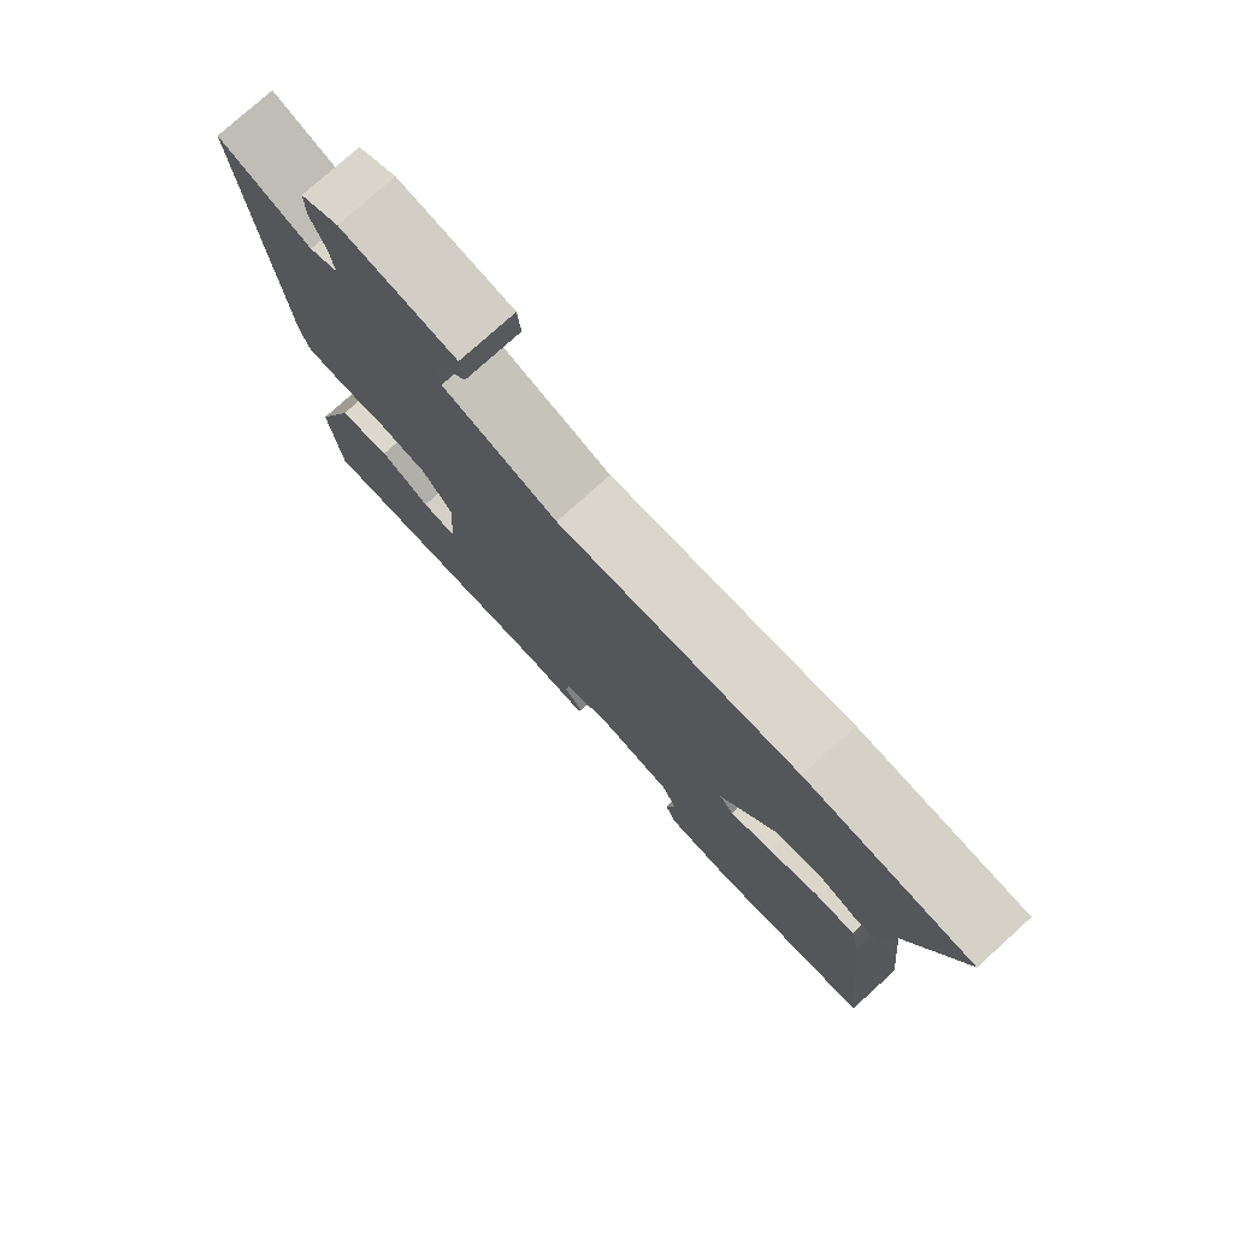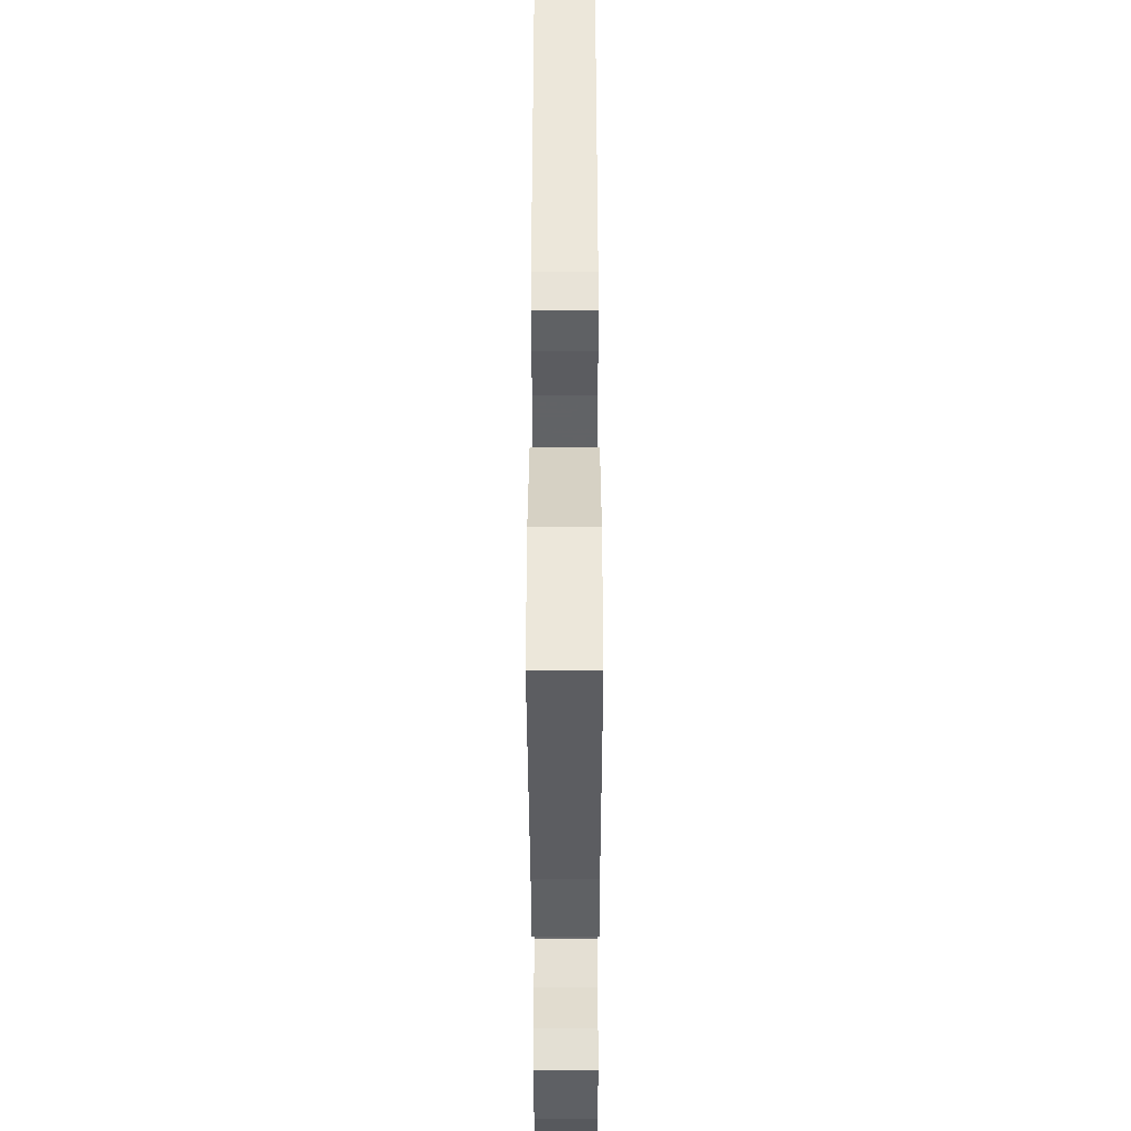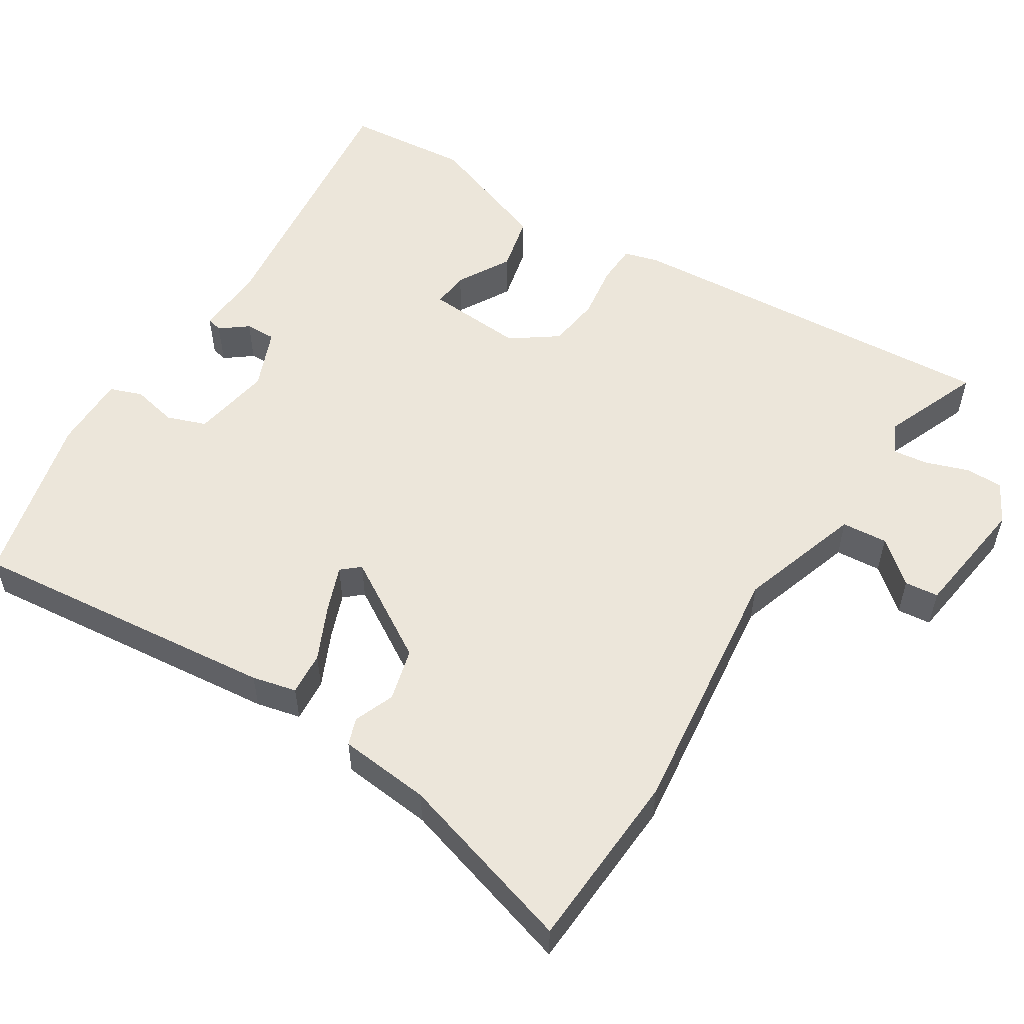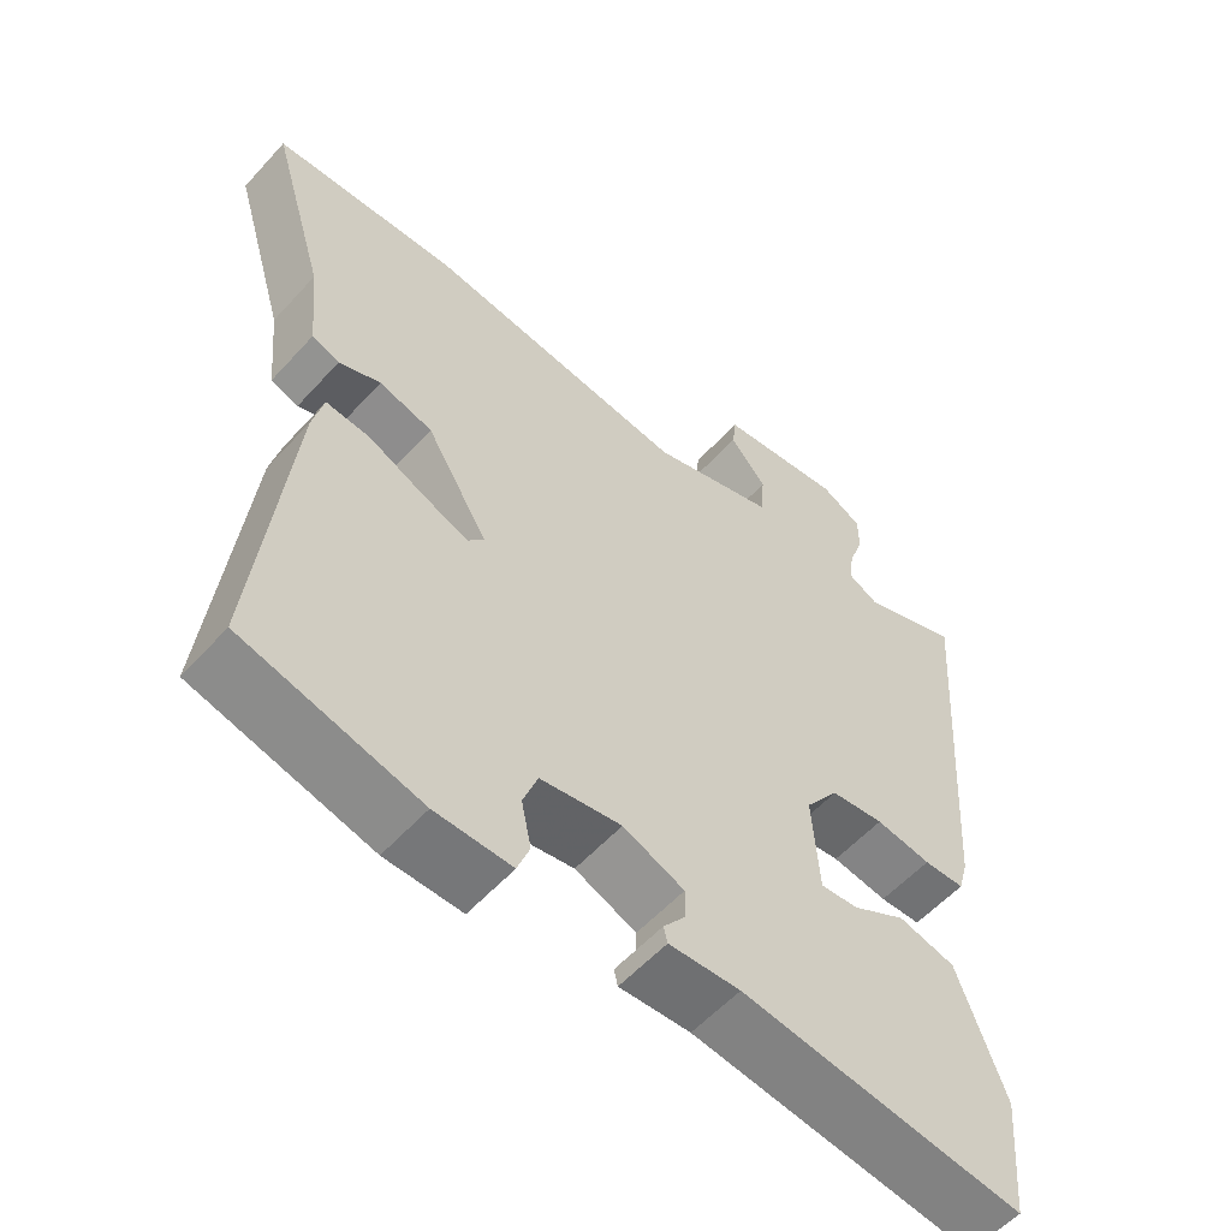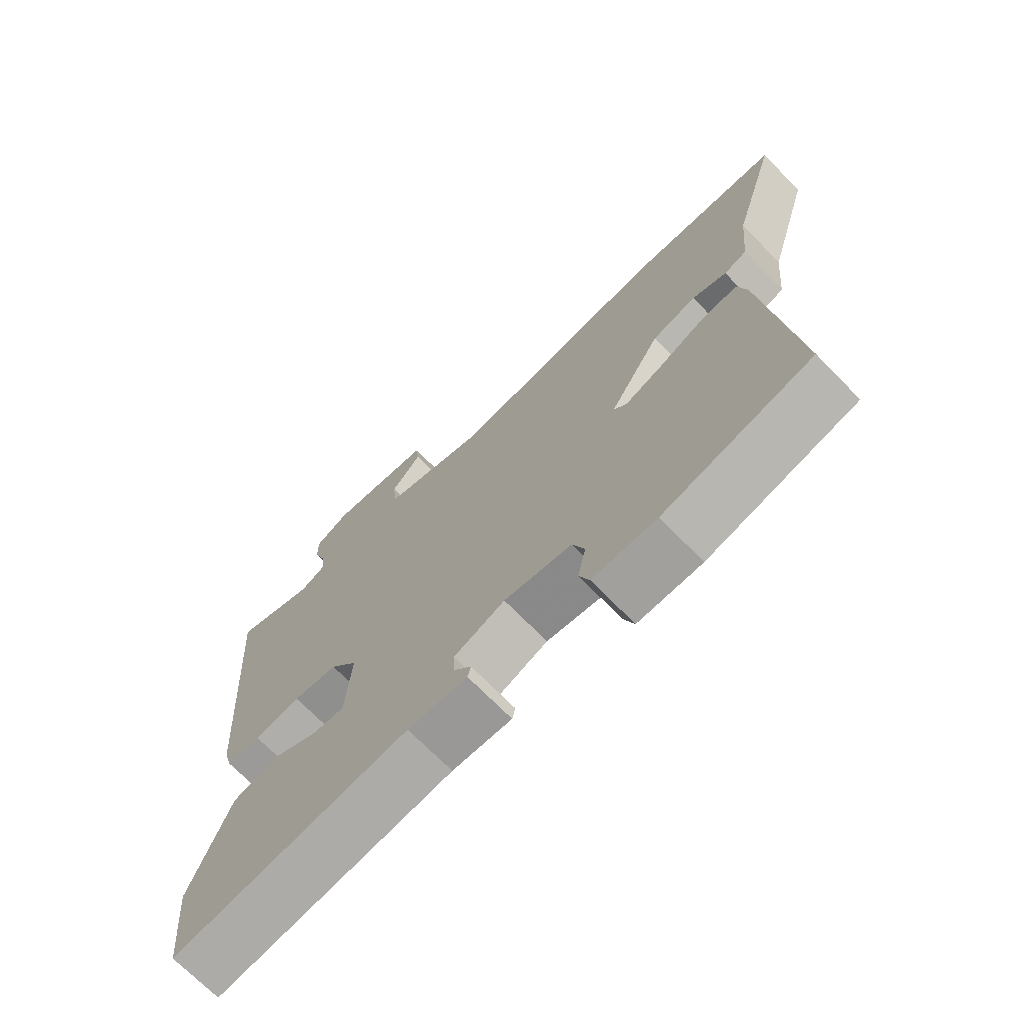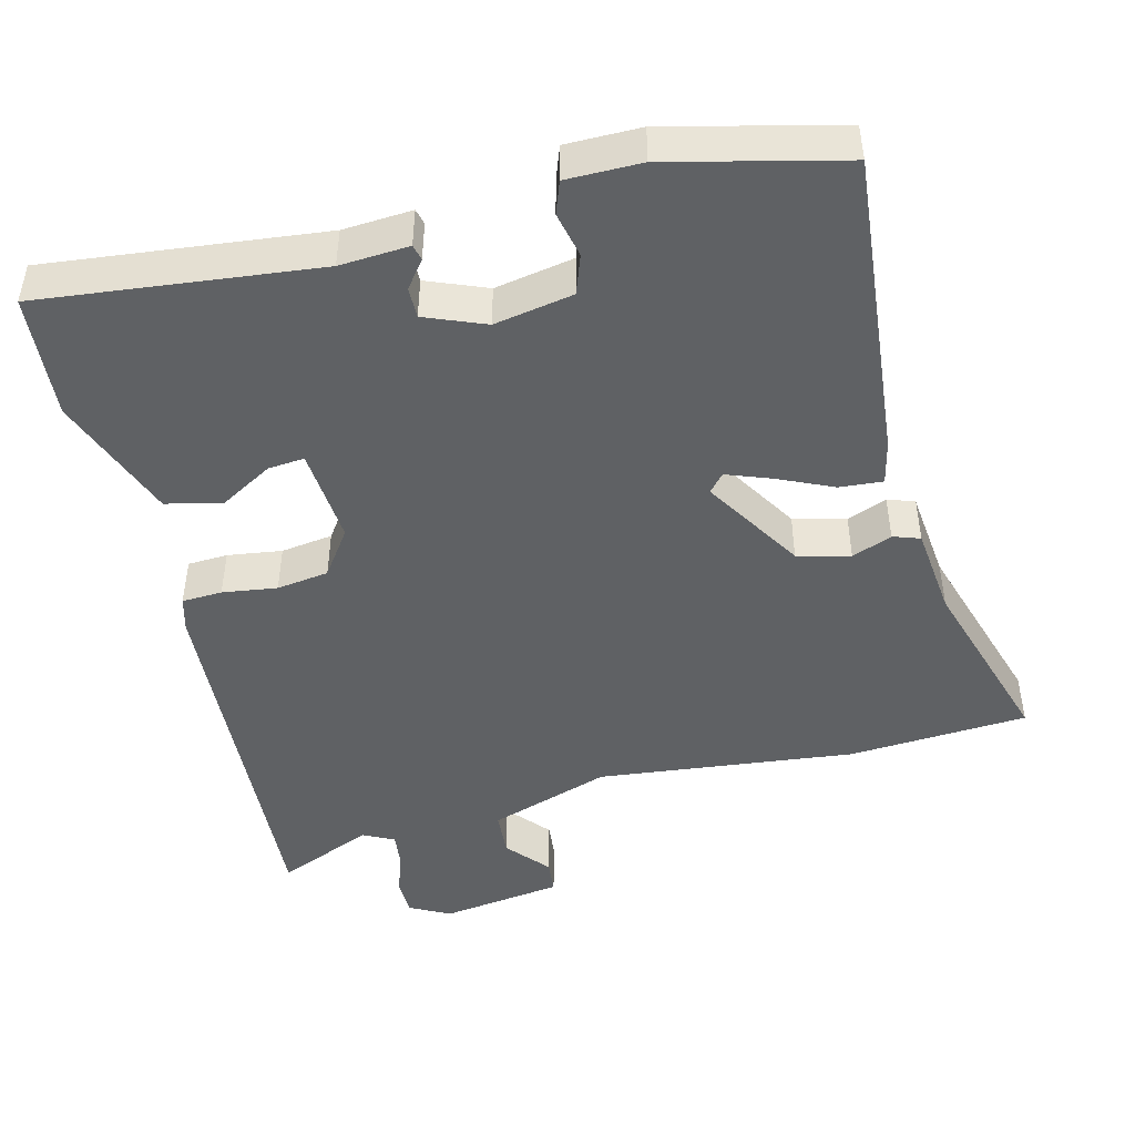
<metadata>
{"format":"obj","ext":"obj","renderer":"f3d","projection":"perspective","resolution":1024,"background":"white","views":[{"elev":77.4,"azim":-132.1,"up":"+Z"},{"elev":-43.5,"azim":90.1,"up":"+Z"},{"elev":54.5,"azim":-57.6,"up":"+Y"},{"elev":-56.8,"azim":-41.6,"up":"+Z"},{"elev":-71.2,"azim":-135.6,"up":"+Z"},{"elev":-46.5,"azim":-165.3,"up":"+Y"}]}
</metadata>
<code>
v -0.562 0.07 0.497
v -0.322 0.07 0.51
v 0.023 0.07 0.468
v 0.187 0.07 0.521
v 0.192 0.07 0.582
v 0.144 0.07 0.639
v 0.149 0.07 0.684
v 0.313 0.07 0.706
v 0.367 0.07 0.677
v 0.367 0.07 0.627
v 0.347 0.07 0.57
v 0.341 0.07 0.524
v 0.382 0.07 0.503
v 0.512 0.07 0.555
v 0.476 0.07 0.046
v 0.463 0.07 0
v 0.409 0.07 -0.002
v 0.336 0.07 0.009
v 0.266 0.07 0
v 0.222 0.07 -0.061
v 0.231 0.07 -0.191
v 0.28 0.07 -0.187
v 0.351 0.07 -0.147
v 0.426 0.07 -0.165
v 0.488 0.07 -0.336
v 0.473 0.07 -0.502
v 0.102 0.07 -0.457
v 0.009 0.07 -0.462
v 0.004 0.07 -0.441
v 0.032 0.07 -0.405
v 0.033 0.07 -0.364
v -0.047 0.07 -0.331
v -0.153 0.07 -0.349
v -0.172 0.07 -0.401
v -0.159 0.07 -0.462
v -0.175 0.07 -0.505
v -0.275 0.07 -0.504
v -0.506 0.07 -0.446
v -0.463 0.07 -0.033
v -0.449 0.07 0.026
v -0.391 0.07 0.021
v -0.318 0.07 -0.013
v -0.258 0.07 -0.036
v -0.237 0.07 -0.012
v -0.318 0.07 0.122
v -0.388 0.07 0.141
v -0.442 0.07 0.12
v -0.478 0.07 0.133
v -0.49 0.07 0.255
v -0.562 0 0.497
v -0.322 0 0.51
v 0.023 0 0.468
v 0.187 0 0.521
v 0.192 0 0.582
v 0.144 0 0.639
v 0.149 0 0.684
v 0.313 0 0.706
v 0.367 0 0.677
v 0.367 0 0.627
v 0.347 0 0.57
v 0.341 0 0.524
v 0.382 0 0.503
v 0.512 0 0.555
v 0.476 0 0.046
v 0.463 0 0
v 0.409 0 -0.002
v 0.336 0 0.009
v 0.266 0 0
v 0.222 0 -0.061
v 0.231 0 -0.191
v 0.28 0 -0.187
v 0.351 0 -0.147
v 0.426 0 -0.165
v 0.488 0 -0.336
v 0.473 0 -0.502
v 0.102 0 -0.457
v 0.009 0 -0.462
v 0.004 0 -0.441
v 0.032 0 -0.405
v 0.033 0 -0.364
v -0.047 0 -0.331
v -0.153 0 -0.349
v -0.172 0 -0.401
v -0.159 0 -0.462
v -0.175 0 -0.505
v -0.275 0 -0.504
v -0.506 0 -0.446
v -0.463 0 -0.033
v -0.449 0 0.026
v -0.391 0 0.021
v -0.318 0 -0.013
v -0.258 0 -0.036
v -0.237 0 -0.012
v -0.318 0 0.122
v -0.388 0 0.141
v -0.442 0 0.12
v -0.478 0 0.133
v -0.49 0 0.255
f 46 47 48 49
f 45 46 49 1
f 39 40 41 42
f 39 42 43
f 38 39 43
f 37 38 43 44
f 34 35 36 37
f 33 34 37 44
f 27 28 29 30
f 27 30 31
f 26 27 31
f 25 26 31 32
f 22 23 24 25
f 21 22 25 32
f 15 16 17 18
f 13 14 15 18
f 12 13 18 19
f 11 12 19 20
f 9 10 11
f 8 9 11 20
f 5 6 7 8
f 4 5 8 20
f 45 1 2 3
f 44 45 3 4
f 20 21 32 33
f 4 20 33 44
f 98 97 96 95
f 50 98 95 94
f 91 90 89 88
f 92 91 88
f 92 88 87
f 93 92 87 86
f 86 85 84 83
f 93 86 83 82
f 79 78 77 76
f 80 79 76
f 80 76 75
f 81 80 75 74
f 74 73 72 71
f 81 74 71 70
f 67 66 65 64
f 67 64 63 62
f 68 67 62 61
f 69 68 61 60
f 60 59 58
f 69 60 58 57
f 57 56 55 54
f 69 57 54 53
f 52 51 50 94
f 53 52 94 93
f 82 81 70 69
f 93 82 69 53
f 1 50 51 2
f 2 51 52 3
f 3 52 53 4
f 4 53 54 5
f 5 54 55 6
f 6 55 56 7
f 7 56 57 8
f 8 57 58 9
f 9 58 59 10
f 10 59 60 11
f 11 60 61 12
f 12 61 62 13
f 13 62 63 14
f 14 63 64 15
f 15 64 65 16
f 16 65 66 17
f 17 66 67 18
f 18 67 68 19
f 19 68 69 20
f 20 69 70 21
f 21 70 71 22
f 22 71 72 23
f 23 72 73 24
f 24 73 74 25
f 25 74 75 26
f 26 75 76 27
f 27 76 77 28
f 28 77 78 29
f 29 78 79 30
f 30 79 80 31
f 31 80 81 32
f 32 81 82 33
f 33 82 83 34
f 34 83 84 35
f 35 84 85 36
f 36 85 86 37
f 37 86 87 38
f 38 87 88 39
f 39 88 89 40
f 40 89 90 41
f 41 90 91 42
f 42 91 92 43
f 43 92 93 44
f 44 93 94 45
f 45 94 95 46
f 46 95 96 47
f 47 96 97 48
f 48 97 98 49
f 49 98 50 1

</code>
